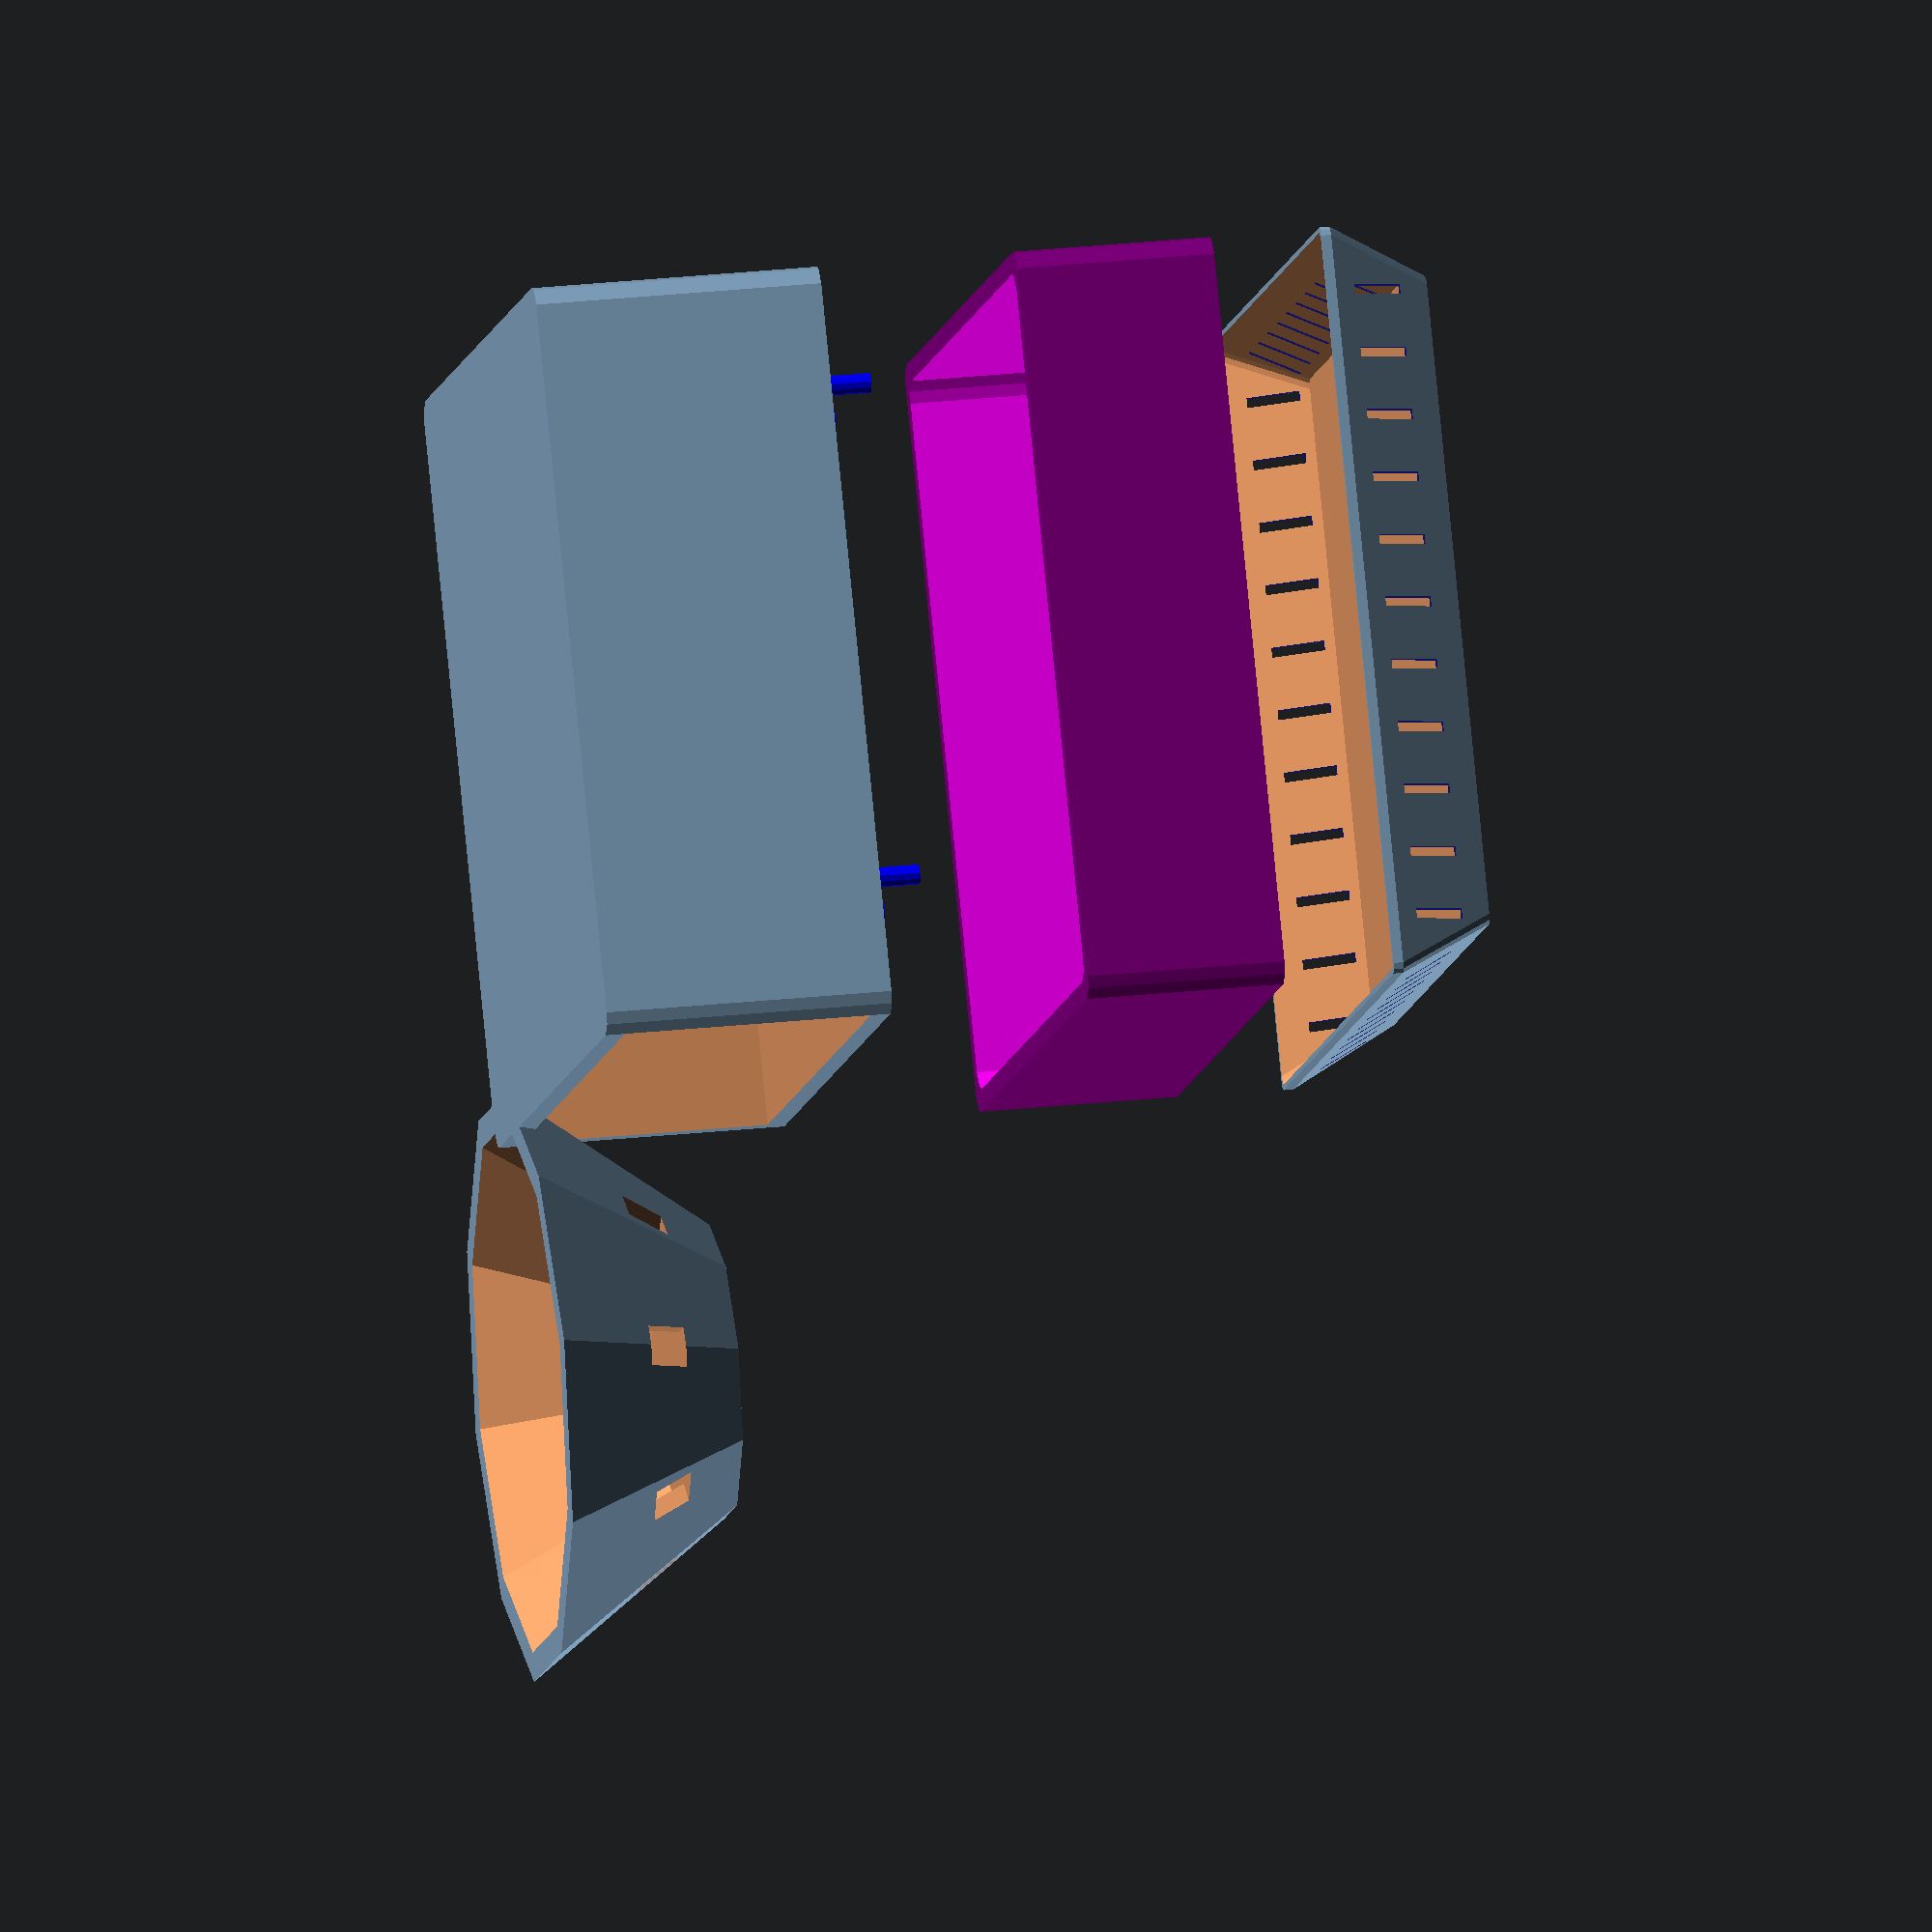
<openscad>
$fn = 10;
// size of battery module
bat = [70, 70, 25];

nodemcu_size = [30, 56];
// 2mm border (for each side)
border = 2;
// cap height
cap = [0, 20, 0];

// for debug purpose
cap_offset = 20;

module cpu_pilar(x, y) {
  color("blue")
  translate([x, y, 0])
  union() {
    cylinder(h=10, r=1, center=false);
    cylinder(h=5, r=2, center=false);
  }
}
module battery_bed() {
difference() {
      // make nice round casing
      linear_extrude(bat.z + border*2)
      offset(r = border)
      square(bat.x + border);
        
      translate([border, 0, border])
      cube(bat + [0, 100, 0]);
      // hole for power cords
      // ensure we don't clip bottom
      translate(bat - [bat.x/3, bat.y/2, 0])
      cube([5, 5, 1000]);
    }
}

module cpu_bed() {
  union() {
      // just for preview
      //square(nodemcu_size);
      // support pilars at corners
      cpu_pilar(3, 3);
      cpu_pilar(nodemcu_size.x - 3, 3);
      cpu_pilar(nodemcu_size.x - 3, nodemcu_size.y - 3);
      cpu_pilar(3, nodemcu_size.y - 3);
    }
}

module cpu_cap() {
            // cap on cpu
        difference() {
        color("purple")
        linear_extrude(cap.y)
        offset(r = border)
        square(bat.x + border);
        color("magenta")
        translate([border, border, -border])
        linear_extrude(cap.y)
        offset(r = border)
        square(bat.x - border);
        }
}

if (true) {
// "base" shift so we are aligned to (0,0)
translate([border, border, 0])
union() {
    battery_bed();
    // CPU bed shift to batter_bed TOP
    translate([10, border, bat.z + border*2])
    cpu_bed();
    
    // built on top of battery bed
    translate([0, 0, cap_offset + bat.z + border*2])
    union() {
        cpu_cap();
        // sensor tower
        //translate([bat.x, bat.y, 0]/2 + [0, 0, 20])
        //difference() {
        //    tower = [10, 30];
        //    cylinder(tower.y, r=tower.x, center=false);
        //    cylinder(h=tower.y*3, r=6, center=true);
        //}
    }
}
translate([0, 100, 0])
union() {
    difference() {
    cylinder(20, 30, 15);
    translate([0, 0, 10])
    union() {
    grand_cross(4);
    rotate([0, 0, 45])
    grand_cross(4);
    }
    translate([0, 0, -4])
    cylinder(20, 30, 15);
}
}
}

function vec_star_vec(a, b) =
    [a.x * b.x, a.y * b.y, a.z * b.z];

module rounded_box(size, radius){
    height = size.z;
    points = [
    [0,0,0], [1,0,0], [0,1,0], [1,1,0]
    ];
    size = [
    size.x - radius*2,
    size.y - radius*2,
    size.z
    ];
    //scale(size)
    hull(){
        for (p = points){
            translate(vec_star_vec(p, size))
            translate([radius, radius, 0])
            cylinder(r=radius, h=height);
        }
    }
}

translate([0, 0, 80])
difference() {
    s_b = [bat.x+border*3, bat.y+border*3];
    s_t = s_b - [10, 10];
    rounded_thing(s_b, s_t, 10);
    translate([0, 0, -2])
    rounded_thing(s_b, s_t, 10);
    hole_start = (s_b - s_t)/2;
    hole_end = s_t + hole_start/2;
    steps = 10;
    step = (hole_end - hole_start)/steps;
    color("blue", 0.4)
    union() {
    for (i = [0:steps]) {
translate([-25, 1+hole_start.x+i*step.x, 3])
cube([100, 1, 5]);
rotate([0, 0, 90])
translate([0, -70 + 1+hole_start.x+i*step.x, 3])
cube([100, 1, 5]);
}}

}
   // translate([7, 7, 10])
    //cube([13, 13, 1]);
// available volue draw last to ensure no shadowing is happening
//color("red", 0.1)
//cube([30, 30, 15]);

module rounded_thing(bottom, top, height) {
hull() {
rounded_box([bottom.x, bottom.y, 1], 1);
translate([bottom.x - top.x, bottom.y - top.y, 0] / 2 + [0, 0, height] )
rounded_box([top.x, top.y, 1], 1);
}
}
module grand_cross(size) {
    translate([-50, -size/2, 0])
    cube([100, size, size]);
    translate([-size/2, -50, 0])
    cube([size, 100, size]);
}
</openscad>
<views>
elev=155.2 azim=33.5 roll=280.2 proj=o view=wireframe
</views>
